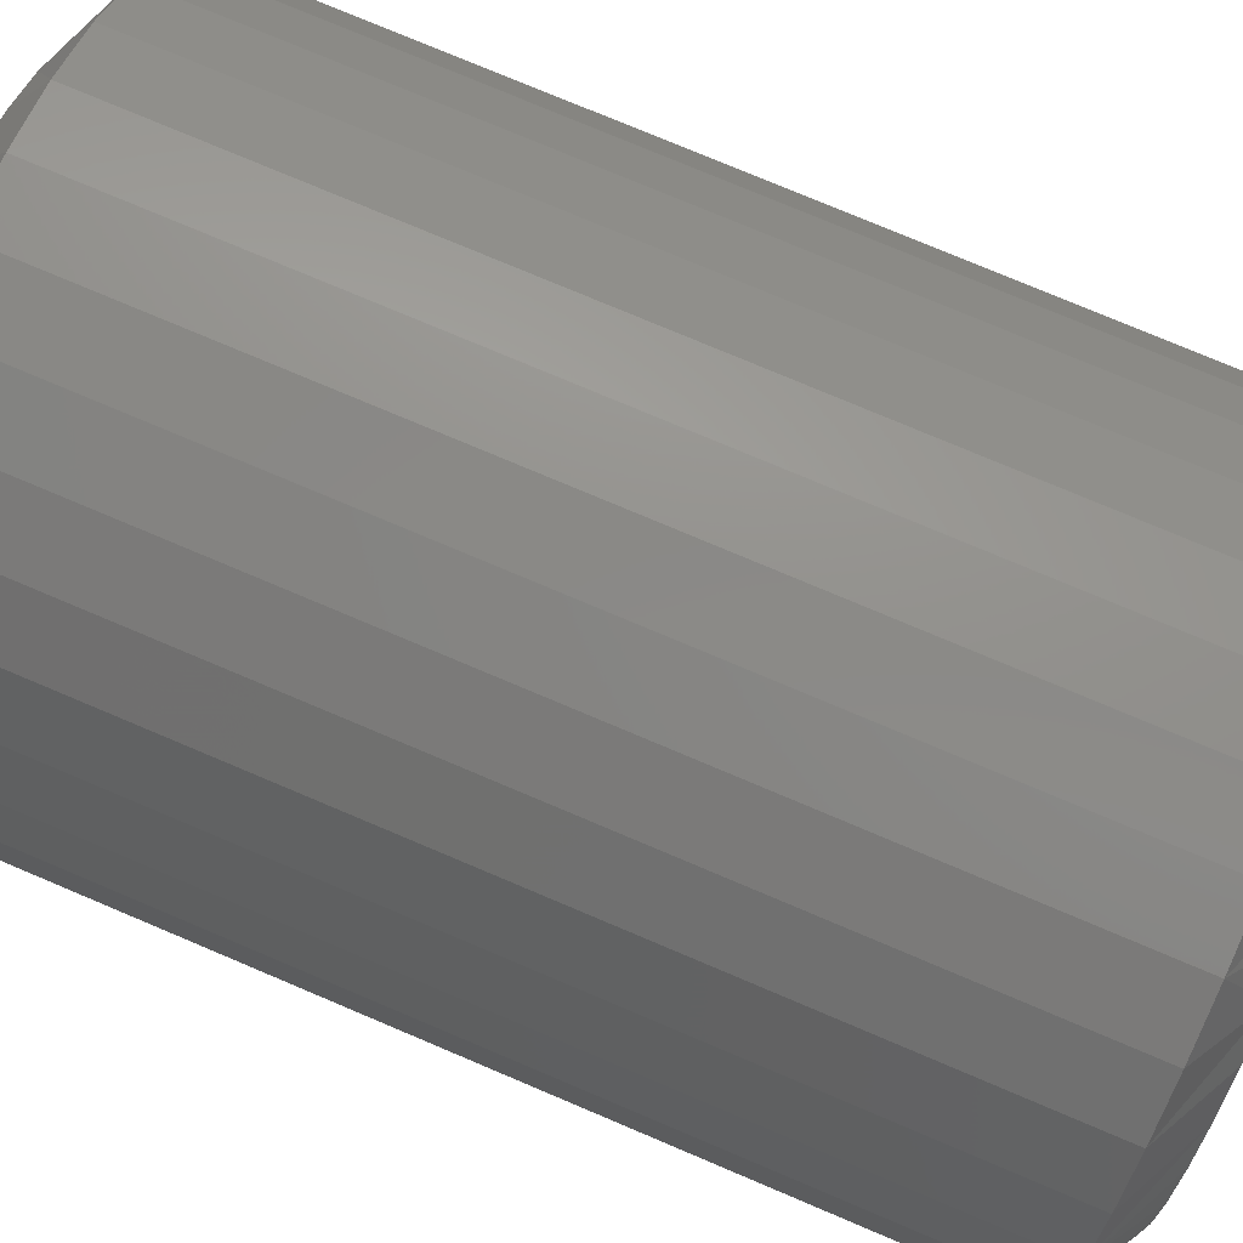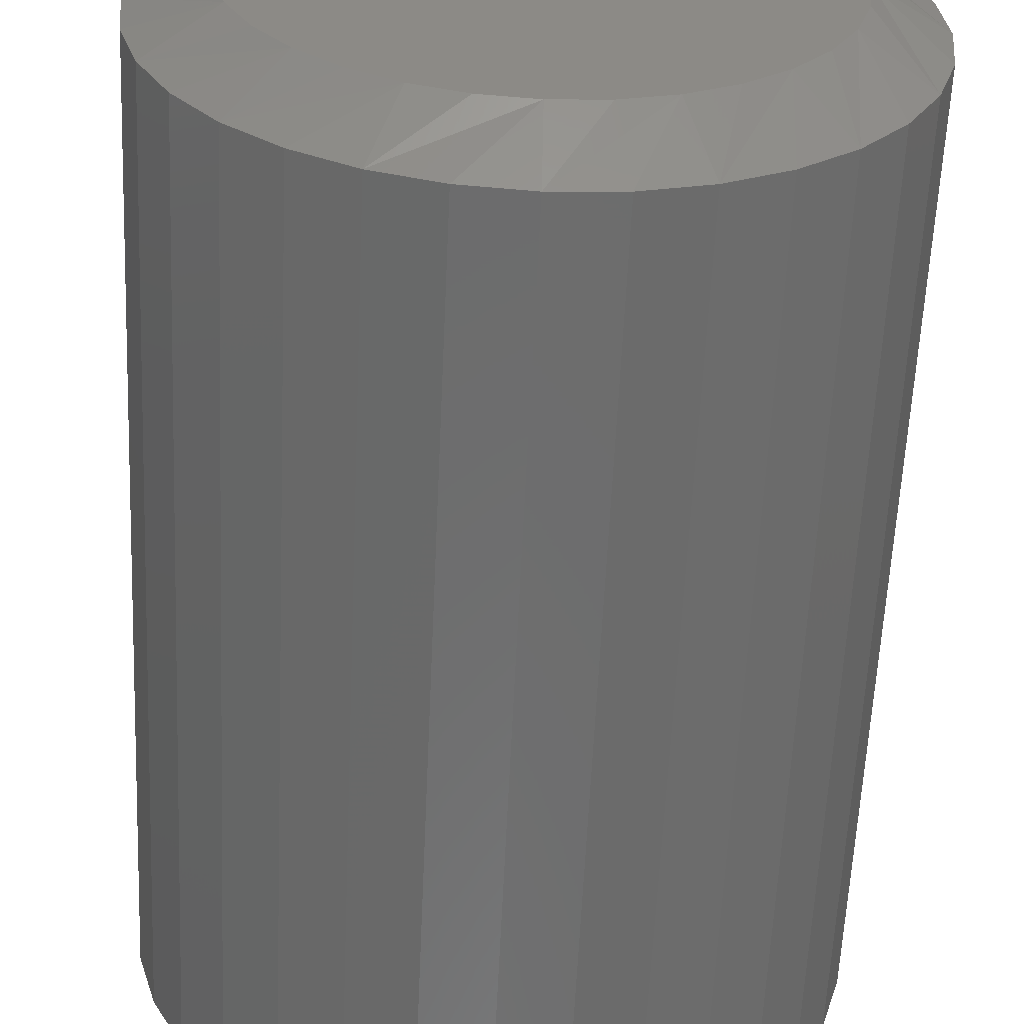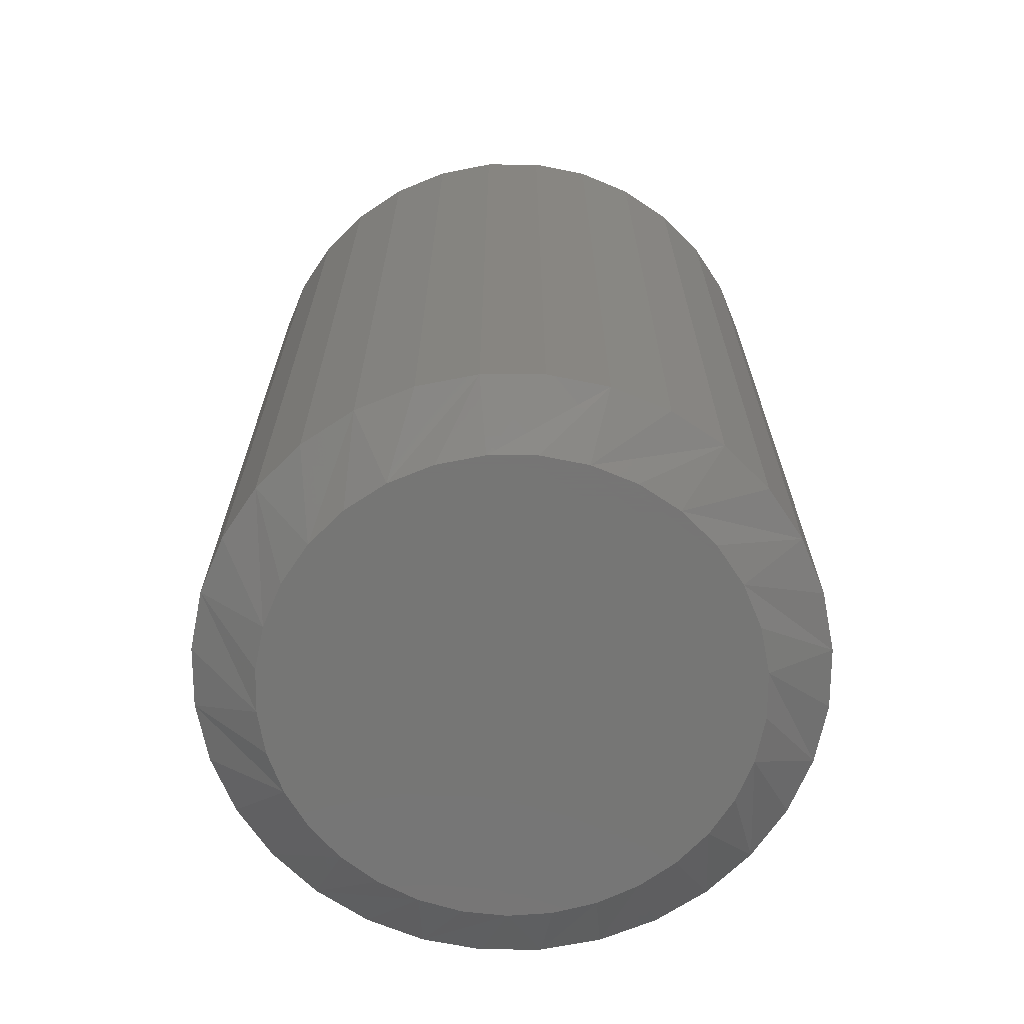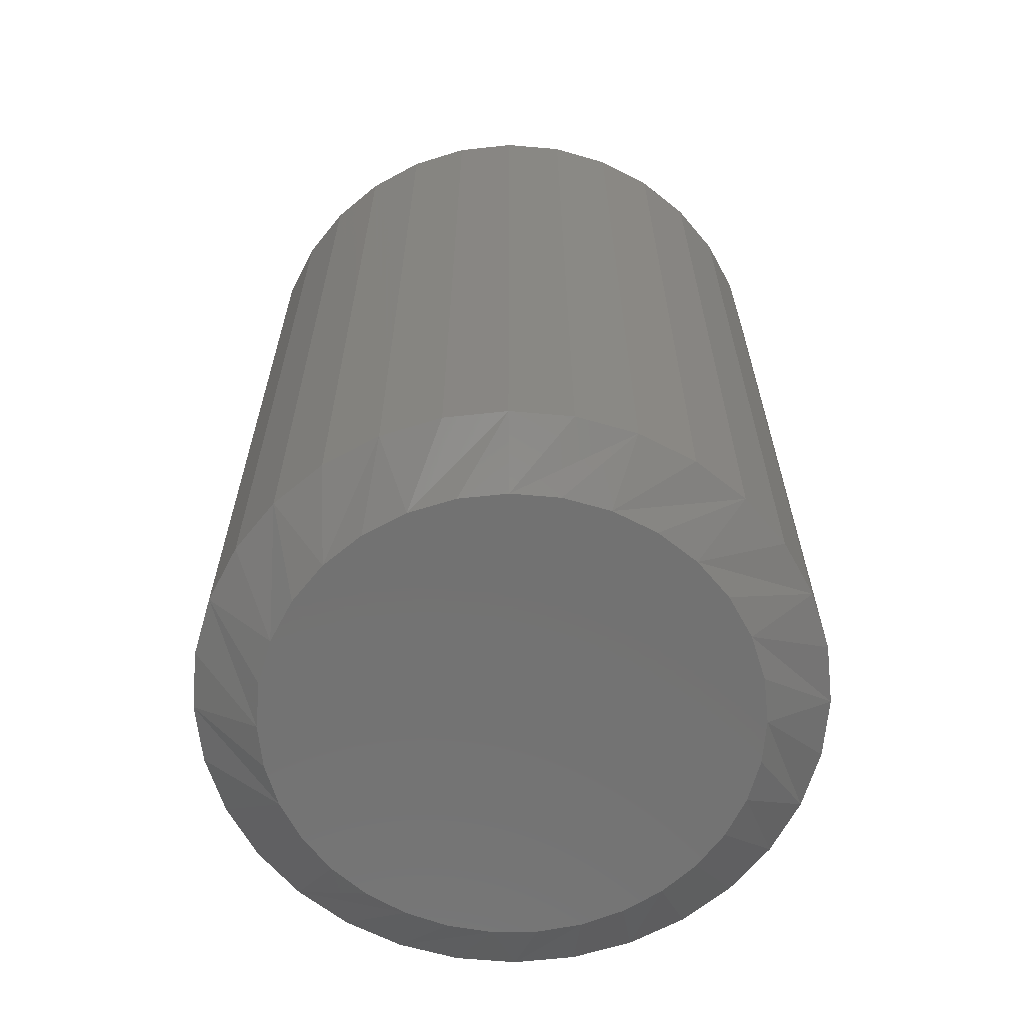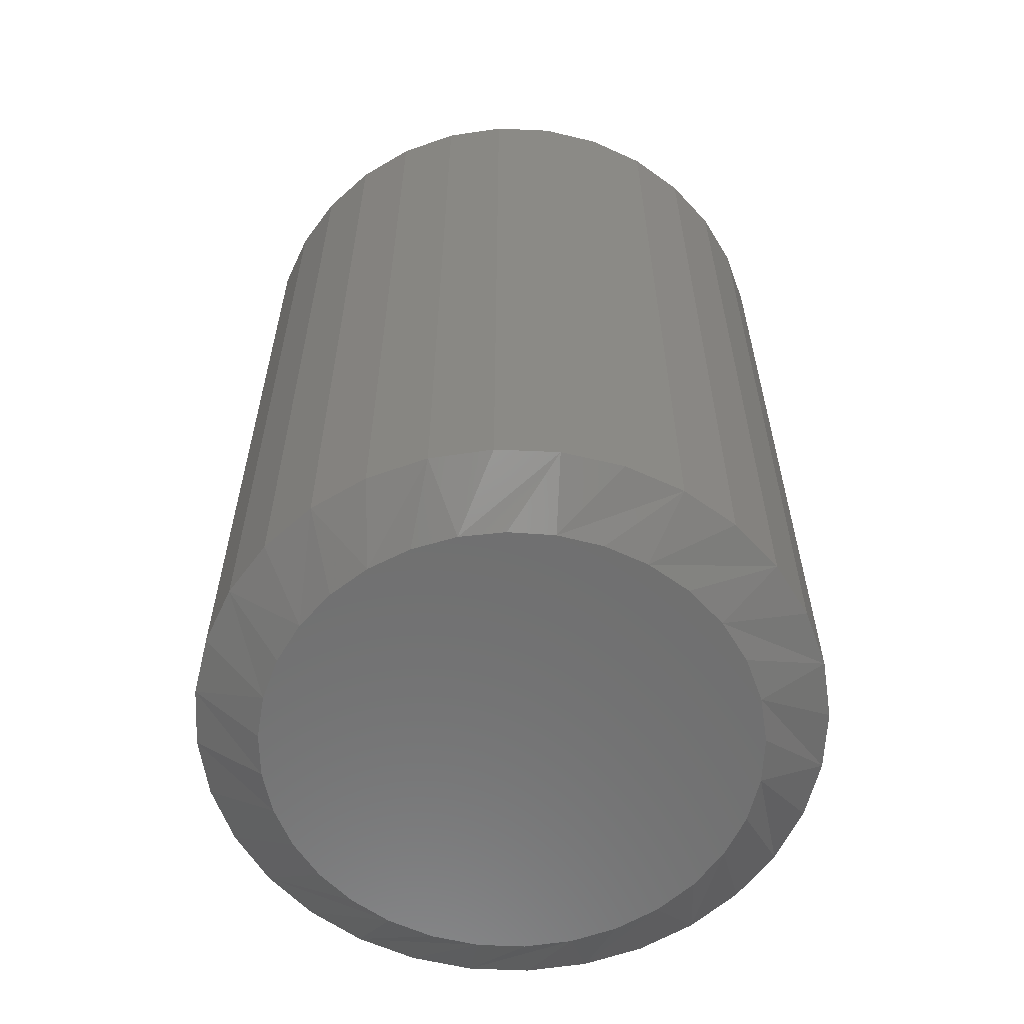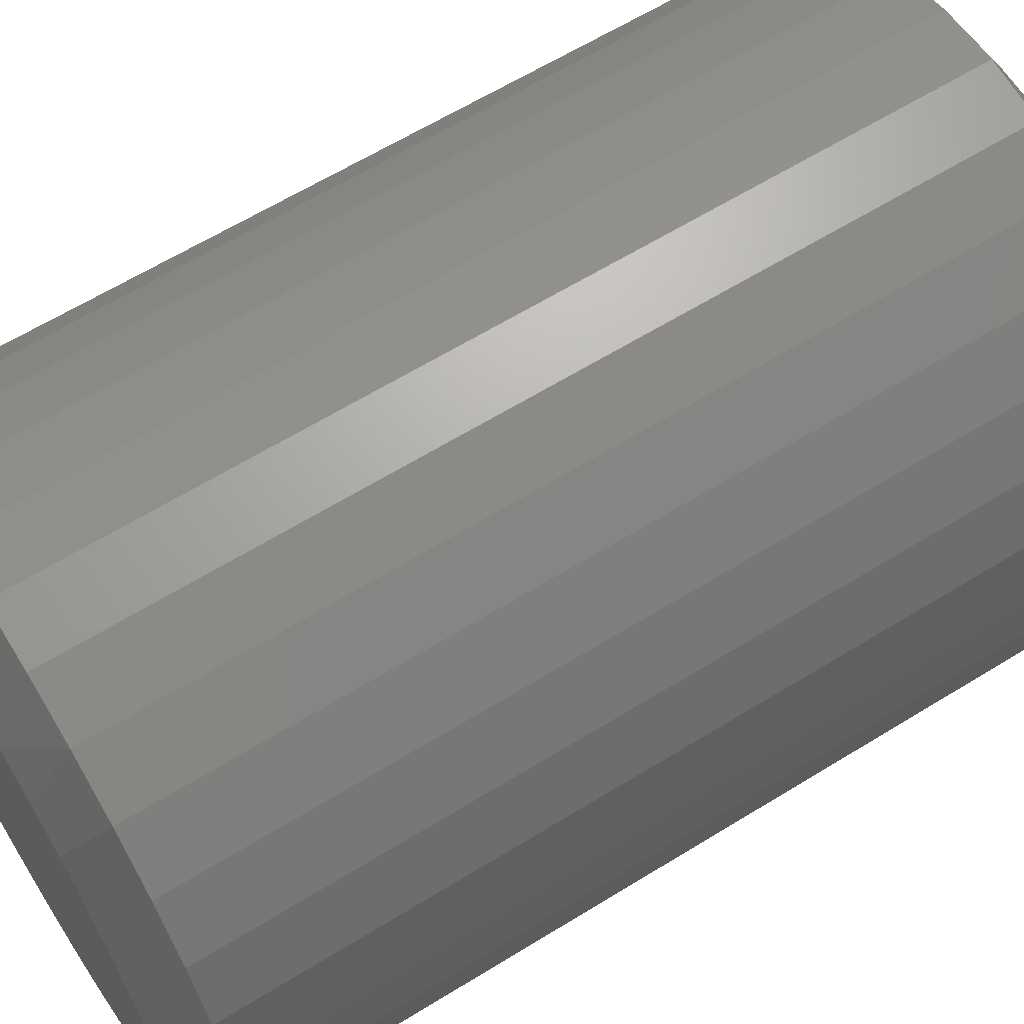
<metadata>
{"format":"stl","ext":"stl","renderer":"f3d","projection":"perspective","resolution":1024,"background":"white","views":[{"elev":77.4,"azim":-67.1,"up":"+Y"},{"elev":-59.2,"azim":177.4,"up":"+Y"},{"elev":-68.1,"azim":-17.0,"up":"+Z"},{"elev":-64.2,"azim":0.6,"up":"+Z"},{"elev":-60.4,"azim":-120.7,"up":"+Z"},{"elev":62.9,"azim":58.0,"up":"+Y"}]}
</metadata>
<code>
# stl→obj: 130 verts, 256 faces
v 0.2627 -6.345e-17 -0.75
v 0.2627 -6.345e-17 -0.03125
v 0.2578 -0.05054 -0.75
v 0.2578 -0.05054 -0.03125
v 0.243 -0.09913 -0.75
v 0.243 -0.09913 -0.03125
v 0.2191 -0.1439 -0.75
v 0.2191 -0.1439 -0.03125
v 0.1869 -0.1832 -0.75
v 0.1869 -0.1832 -0.03125
v 0.1476 -0.2154 -0.75
v 0.1476 -0.2154 -0.03125
v 0.1028 -0.2393 -0.75
v 0.1028 -0.2393 -0.03125
v 0.05424 -0.2541 -0.75
v 0.05424 -0.2541 -0.03125
v 0.003701 -0.259 -0.75
v 0.003701 -0.259 -0.03125
v -0.04684 -0.2541 -0.75
v -0.04684 -0.2541 -0.03125
v -0.09543 -0.2393 -0.75
v -0.09543 -0.2393 -0.03125
v -0.1402 -0.2154 -0.75
v -0.1402 -0.2154 -0.03125
v -0.1795 -0.1832 -0.75
v -0.1795 -0.1832 -0.03125
v -0.2117 -0.1439 -0.75
v -0.2117 -0.1439 -0.03125
v -0.2356 -0.09913 -0.75
v -0.2356 -0.09913 -0.03125
v -0.2504 -0.05054 -0.75
v -0.2504 -0.05054 -0.03125
v -0.2553 3.172e-17 -0.75
v -0.2553 3.172e-17 -0.03125
v -0.2504 0.05054 -0.75
v -0.2504 0.05054 -0.03125
v -0.2356 0.09913 -0.75
v -0.2356 0.09913 -0.03125
v -0.2117 0.1439 -0.75
v -0.2117 0.1439 -0.03125
v -0.1795 0.1832 -0.75
v -0.1795 0.1832 -0.03125
v -0.1402 0.2154 -0.75
v -0.1402 0.2154 -0.03125
v -0.09543 0.2393 -0.75
v -0.09543 0.2393 -0.03125
v -0.04684 0.2541 -0.75
v -0.04684 0.2541 -0.03125
v 0.003701 0.259 -0.75
v 0.003701 0.259 -0.03125
v 0.05424 0.2541 -0.75
v 0.05424 0.2541 -0.03125
v 0.1028 0.2393 -0.75
v 0.1028 0.2393 -0.03125
v 0.1476 0.2154 -0.75
v 0.1476 0.2154 -0.03125
v 0.1869 0.1832 -0.75
v 0.1869 0.1832 -0.03125
v 0.2191 0.1439 -0.75
v 0.2191 0.1439 -0.03125
v 0.243 0.09913 -0.75
v 0.243 0.09913 -0.03125
v 0.2578 0.05054 -0.75
v 0.2578 0.05054 -0.03125
v -0.05223 0.1966 -0.7812
v -0.01516 0.2035 -0.7812
v 0.02256 0.2035 -0.7812
v 0.05963 0.1966 -0.7812
v 0.04357 -0.2004 -0.7812
v -0.03617 -0.2004 -0.7812
v 0.08191 -0.1888 -0.7812
v 0.003701 -0.2044 -0.7812
v -0.0745 -0.1888 -0.7812
v -0.1098 -0.1699 -0.7812
v 0.1172 -0.1699 -0.7812
v -0.1408 -0.1445 -0.7812
v 0.1482 -0.1445 -0.7812
v -0.1662 -0.1135 -0.7812
v 0.1736 -0.1135 -0.7812
v -0.1851 -0.0782 -0.7812
v 0.1925 -0.0782 -0.7812
v -0.1967 -0.03987 -0.7812
v 0.2041 -0.03987 -0.7812
v -0.2007 -1.769e-06 -0.7812
v 0.2081 -2.467e-16 -0.7812
v -0.1972 0.03755 -0.7812
v 0.2046 0.03755 -0.7812
v -0.1869 0.07382 -0.7812
v 0.1943 0.07382 -0.7812
v -0.17 0.1076 -0.7812
v 0.1774 0.1076 -0.7812
v -0.1473 0.1377 -0.7812
v 0.1547 0.1377 -0.7812
v -0.1195 0.1631 -0.7812
v 0.1269 0.1631 -0.7812
v -0.08739 0.1829 -0.7812
v 0.09479 0.1829 -0.7812
v 0.02256 0.2035 0
v -0.01516 0.2035 0
v -0.05223 0.1966 0
v 0.05963 0.1966 0
v 0.08191 -0.1888 0
v -0.03617 -0.2004 0
v 0.04357 -0.2004 0
v 0.003701 -0.2044 0
v 0.09479 0.1829 0
v -0.08739 0.1829 0
v 0.1269 0.1631 0
v -0.1195 0.1631 0
v 0.1547 0.1377 0
v -0.1473 0.1377 0
v 0.1774 0.1076 0
v -0.17 0.1076 0
v 0.1943 0.07382 0
v -0.1869 0.07382 0
v 0.2046 0.03755 0
v -0.1972 0.03755 0
v 0.2081 -2.467e-16 0
v -0.2007 -1.769e-06 0
v 0.2041 -0.03987 0
v -0.1967 -0.03987 0
v 0.1925 -0.0782 0
v -0.1851 -0.0782 0
v 0.1736 -0.1135 0
v -0.1662 -0.1135 0
v 0.1482 -0.1445 0
v -0.1408 -0.1445 0
v 0.1172 -0.1699 0
v -0.1098 -0.1699 0
v -0.0745 -0.1888 0
f 1 2 3
f 3 2 4
f 3 4 5
f 5 4 6
f 5 6 7
f 7 6 8
f 7 8 9
f 9 8 10
f 9 10 11
f 11 10 12
f 11 12 13
f 13 12 14
f 13 14 15
f 15 14 16
f 15 16 17
f 17 16 18
f 17 18 19
f 19 18 20
f 19 20 21
f 21 20 22
f 21 22 23
f 23 22 24
f 23 24 25
f 25 24 26
f 25 26 27
f 27 26 28
f 27 28 29
f 29 28 30
f 29 30 31
f 31 30 32
f 31 32 33
f 33 32 34
f 33 34 35
f 35 34 36
f 35 36 37
f 37 36 38
f 37 38 39
f 39 38 40
f 39 40 41
f 41 40 42
f 41 42 43
f 43 42 44
f 43 44 45
f 45 44 46
f 45 46 47
f 47 46 48
f 47 48 49
f 49 48 50
f 49 50 51
f 51 50 52
f 51 52 53
f 53 52 54
f 53 54 55
f 55 54 56
f 55 56 57
f 57 56 58
f 57 58 59
f 59 58 60
f 59 60 61
f 61 60 62
f 61 62 63
f 63 62 64
f 63 64 1
f 1 64 2
f 65 66 67
f 68 65 67
f 69 70 71
f 72 70 69
f 70 73 71
f 71 73 74
f 71 74 75
f 75 74 76
f 75 76 77
f 77 76 78
f 77 78 79
f 79 78 80
f 79 80 81
f 81 80 82
f 81 82 83
f 83 82 84
f 83 84 85
f 85 84 86
f 85 86 87
f 87 86 88
f 87 88 89
f 89 88 90
f 89 90 91
f 91 90 92
f 91 92 93
f 93 92 94
f 93 94 95
f 95 94 96
f 95 96 97
f 97 96 65
f 97 65 68
f 3 5 81
f 33 84 31
f 27 29 80
f 23 25 76
f 19 21 73
f 15 17 72
f 11 13 71
f 7 9 77
f 3 81 1
f 1 81 83
f 1 83 85
f 31 84 29
f 29 84 82
f 29 82 80
f 27 80 25
f 25 80 78
f 25 78 76
f 23 76 21
f 21 76 74
f 21 74 73
f 19 73 17
f 17 73 70
f 17 70 72
f 15 72 13
f 13 72 69
f 13 69 71
f 11 71 9
f 9 71 75
f 9 75 77
f 7 77 5
f 5 77 79
f 5 79 81
f 68 49 51
f 51 53 68
f 66 45 47
f 47 49 66
f 66 49 67
f 96 41 43
f 43 45 96
f 96 45 65
f 92 37 39
f 39 41 92
f 92 41 94
f 35 37 88
f 88 37 90
f 49 68 67
f 45 66 65
f 41 96 94
f 37 92 90
f 33 35 88
f 33 88 86
f 33 86 84
f 93 57 91
f 91 57 59
f 91 59 89
f 89 59 61
f 89 61 87
f 57 93 55
f 55 93 95
f 55 95 53
f 53 95 97
f 53 97 68
f 87 61 85
f 85 61 63
f 85 63 1
f 98 99 100
f 98 100 101
f 102 103 104
f 104 103 105
f 101 100 106
f 106 100 107
f 106 107 108
f 108 107 109
f 108 109 110
f 110 109 111
f 110 111 112
f 112 111 113
f 112 113 114
f 114 113 115
f 114 115 116
f 116 115 117
f 116 117 118
f 118 117 119
f 118 119 120
f 120 119 121
f 120 121 122
f 122 121 123
f 122 123 124
f 124 123 125
f 124 125 126
f 126 125 127
f 126 127 128
f 128 127 129
f 128 129 102
f 102 129 130
f 102 130 103
f 122 6 4
f 34 32 119
f 123 30 28
f 127 26 24
f 130 22 20
f 105 18 16
f 102 14 12
f 126 10 8
f 118 120 2
f 2 120 122
f 2 122 4
f 123 121 30
f 30 121 119
f 30 119 32
f 127 125 26
f 26 125 123
f 26 123 28
f 130 129 22
f 22 129 127
f 22 127 24
f 105 103 18
f 18 103 130
f 18 130 20
f 102 104 14
f 14 104 105
f 14 105 16
f 126 128 10
f 10 128 102
f 10 102 12
f 122 124 6
f 6 124 126
f 6 126 8
f 52 50 101
f 101 54 52
f 48 46 99
f 99 50 48
f 98 50 99
f 44 42 107
f 107 46 44
f 100 46 107
f 40 38 111
f 111 42 40
f 109 42 111
f 115 38 36
f 113 38 115
f 98 101 50
f 100 99 46
f 109 107 42
f 113 111 38
f 34 119 117
f 34 117 115
f 34 115 36
f 116 62 114
f 114 62 60
f 114 60 112
f 112 60 58
f 112 58 110
f 101 106 54
f 54 106 108
f 54 108 56
f 56 108 110
f 56 110 58
f 2 64 118
f 118 64 62
f 118 62 116

</code>
